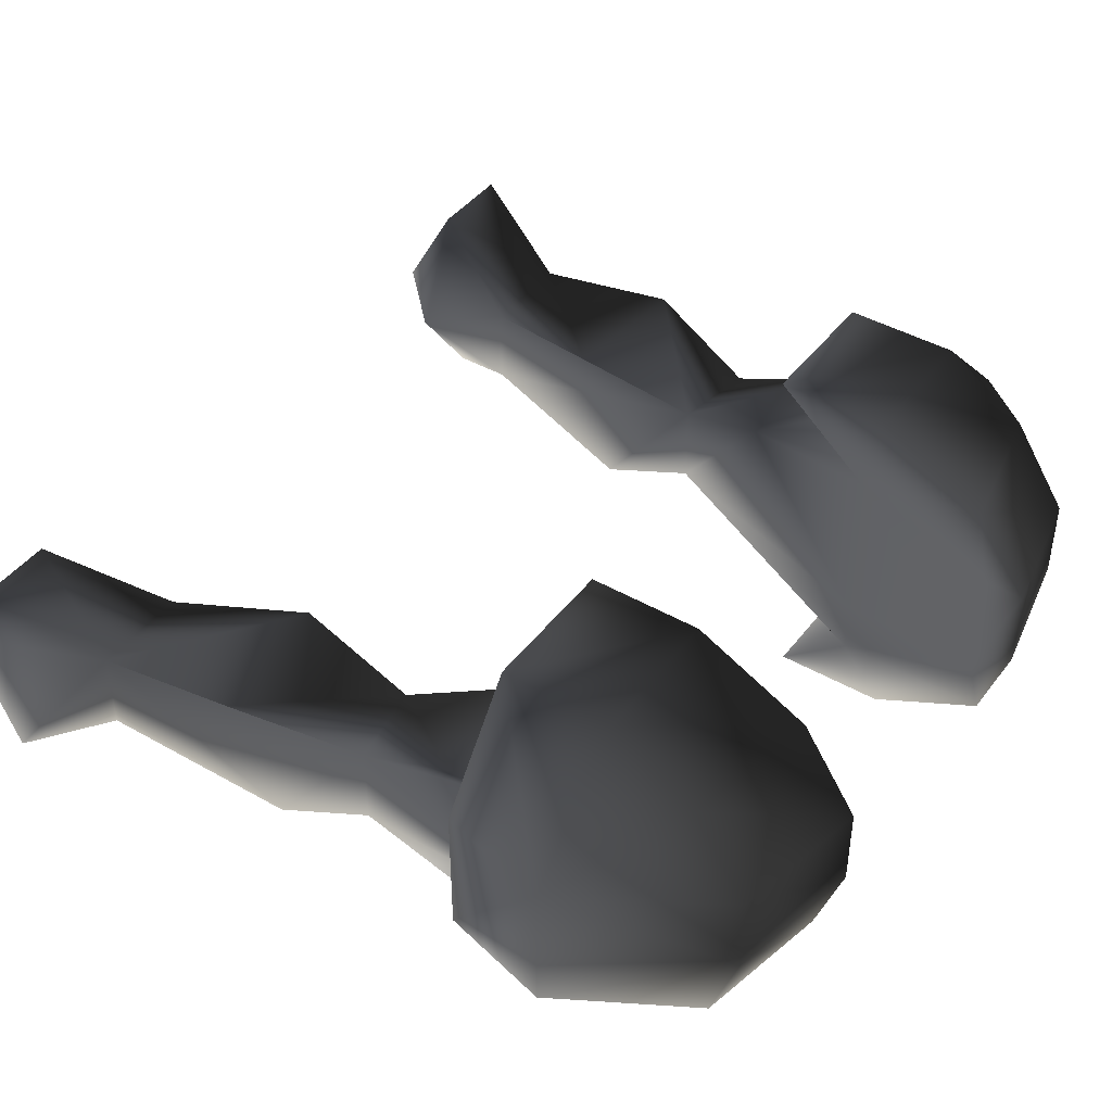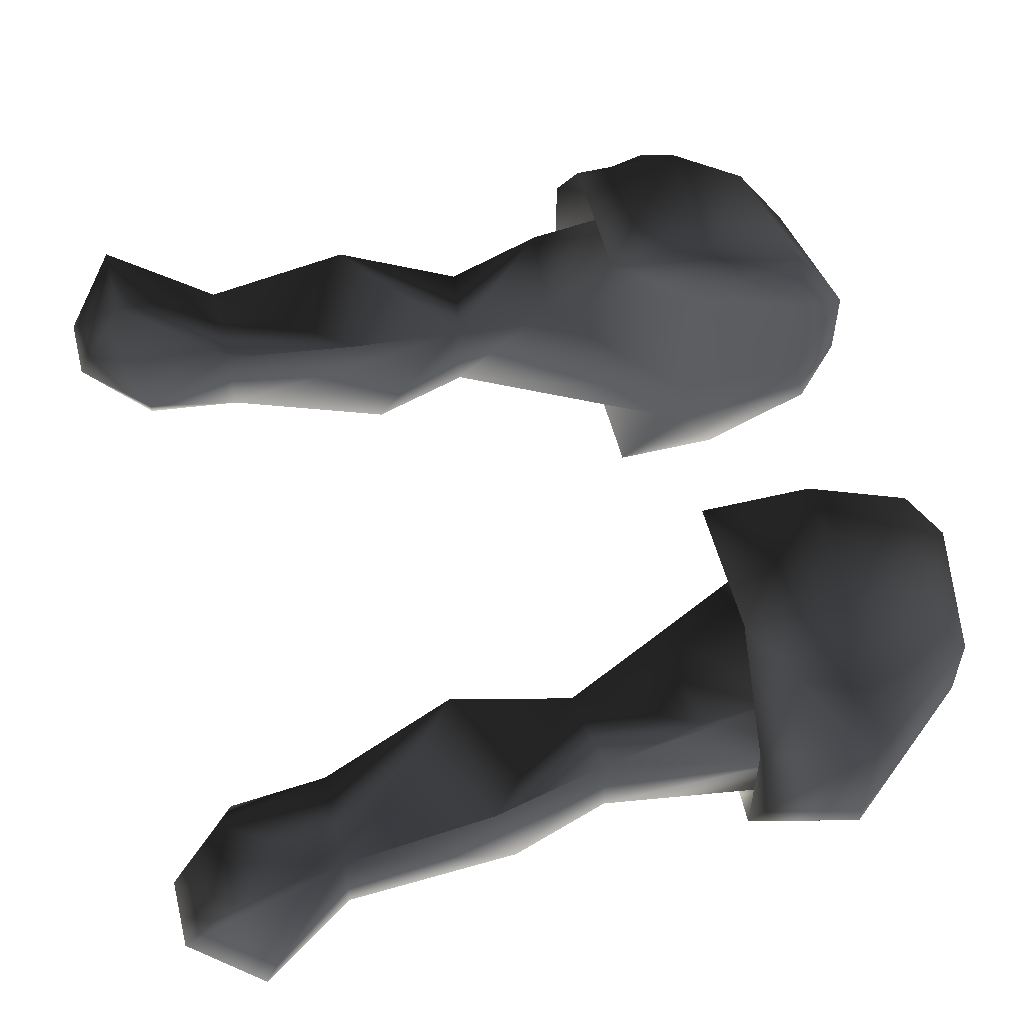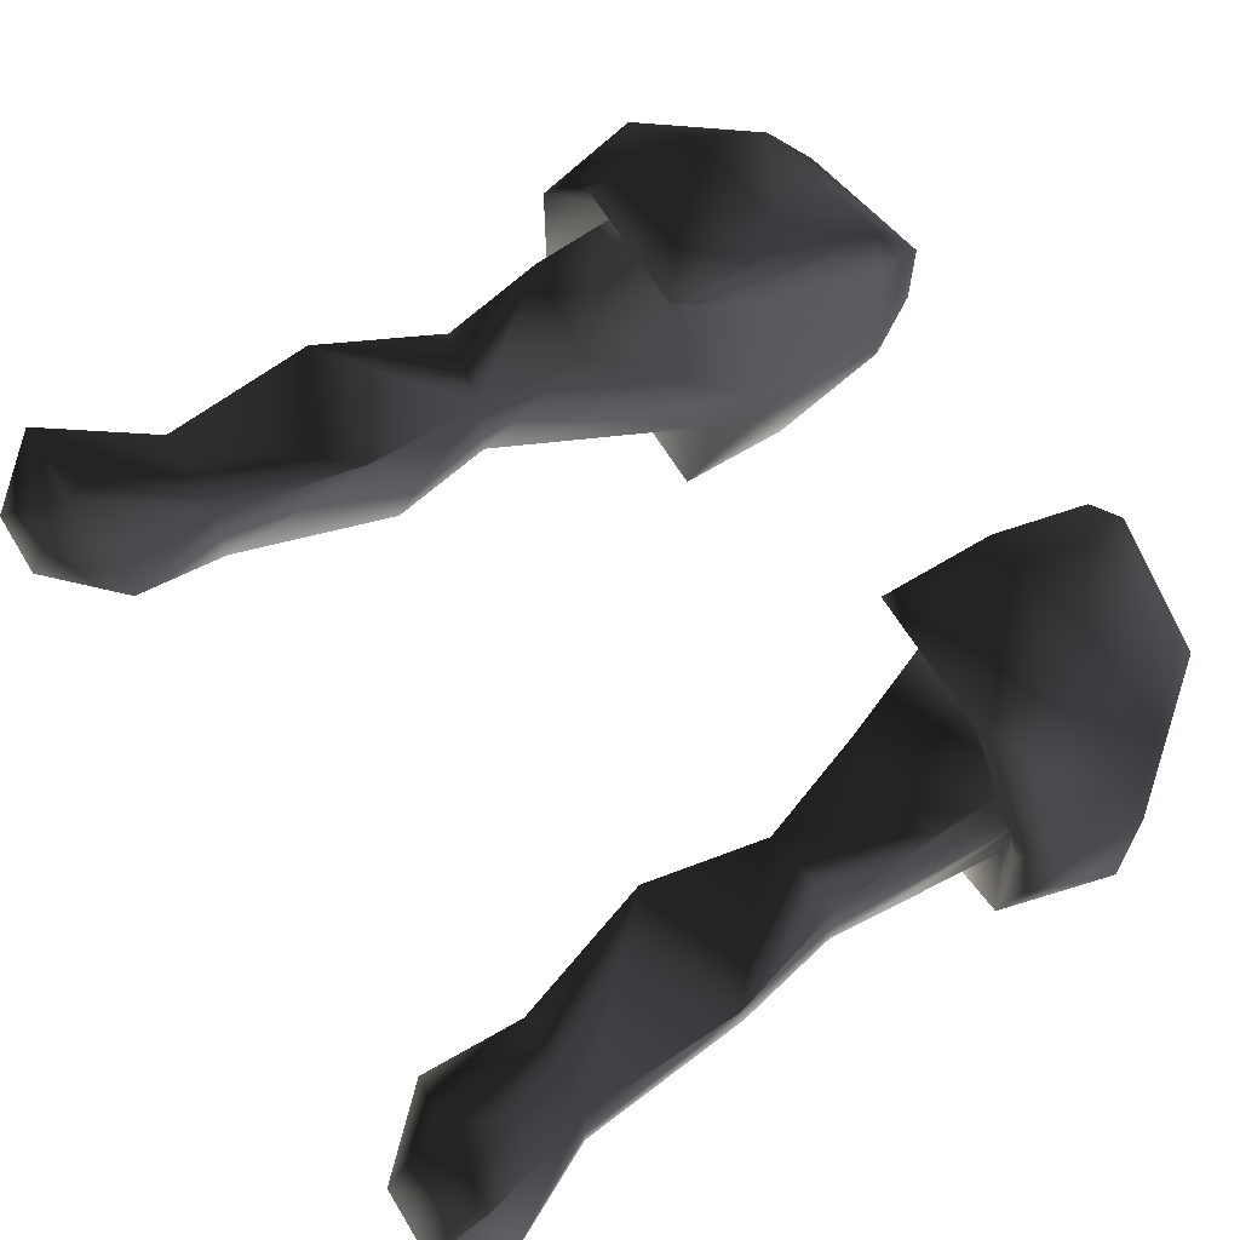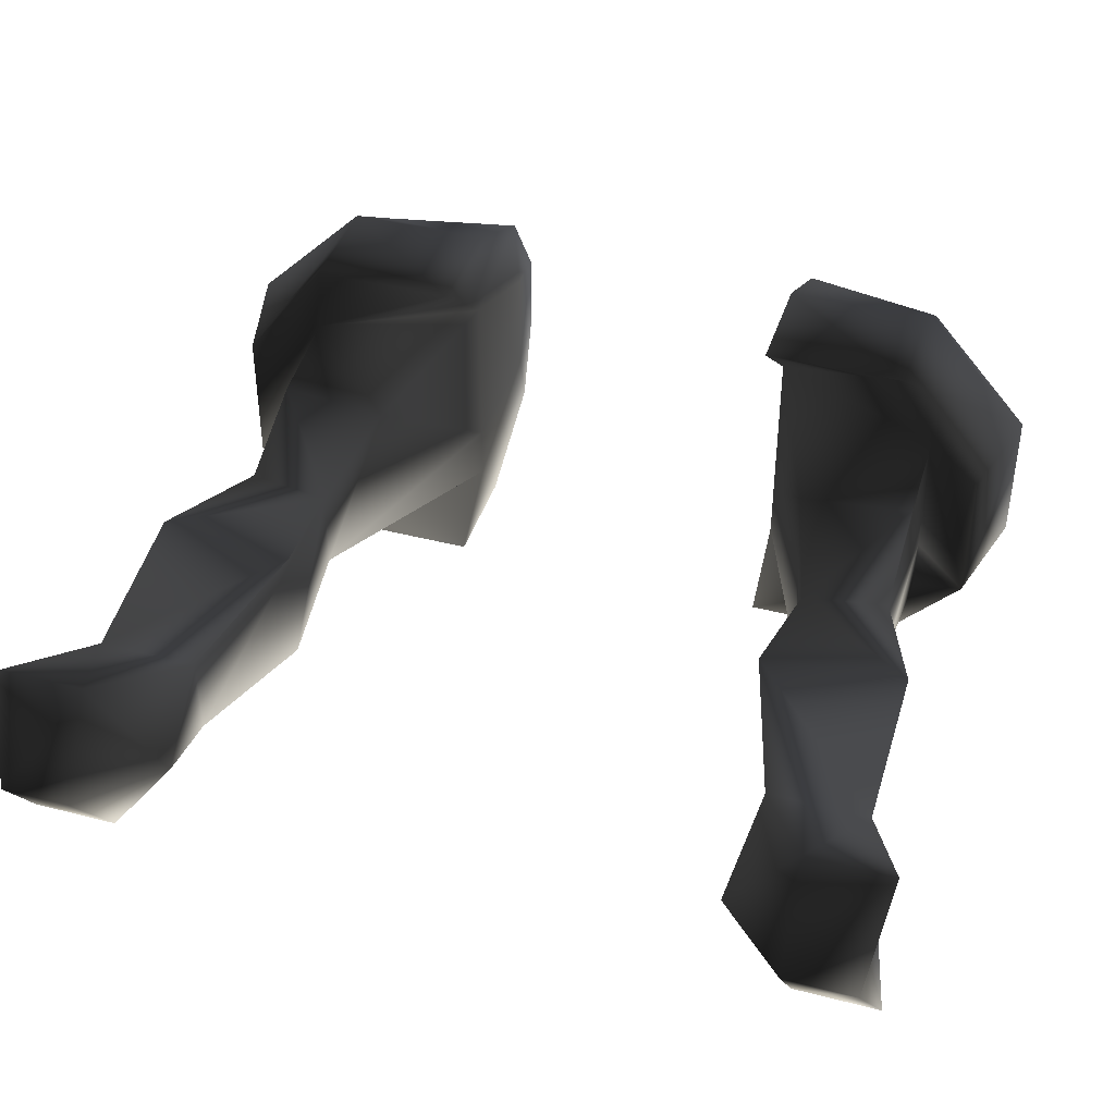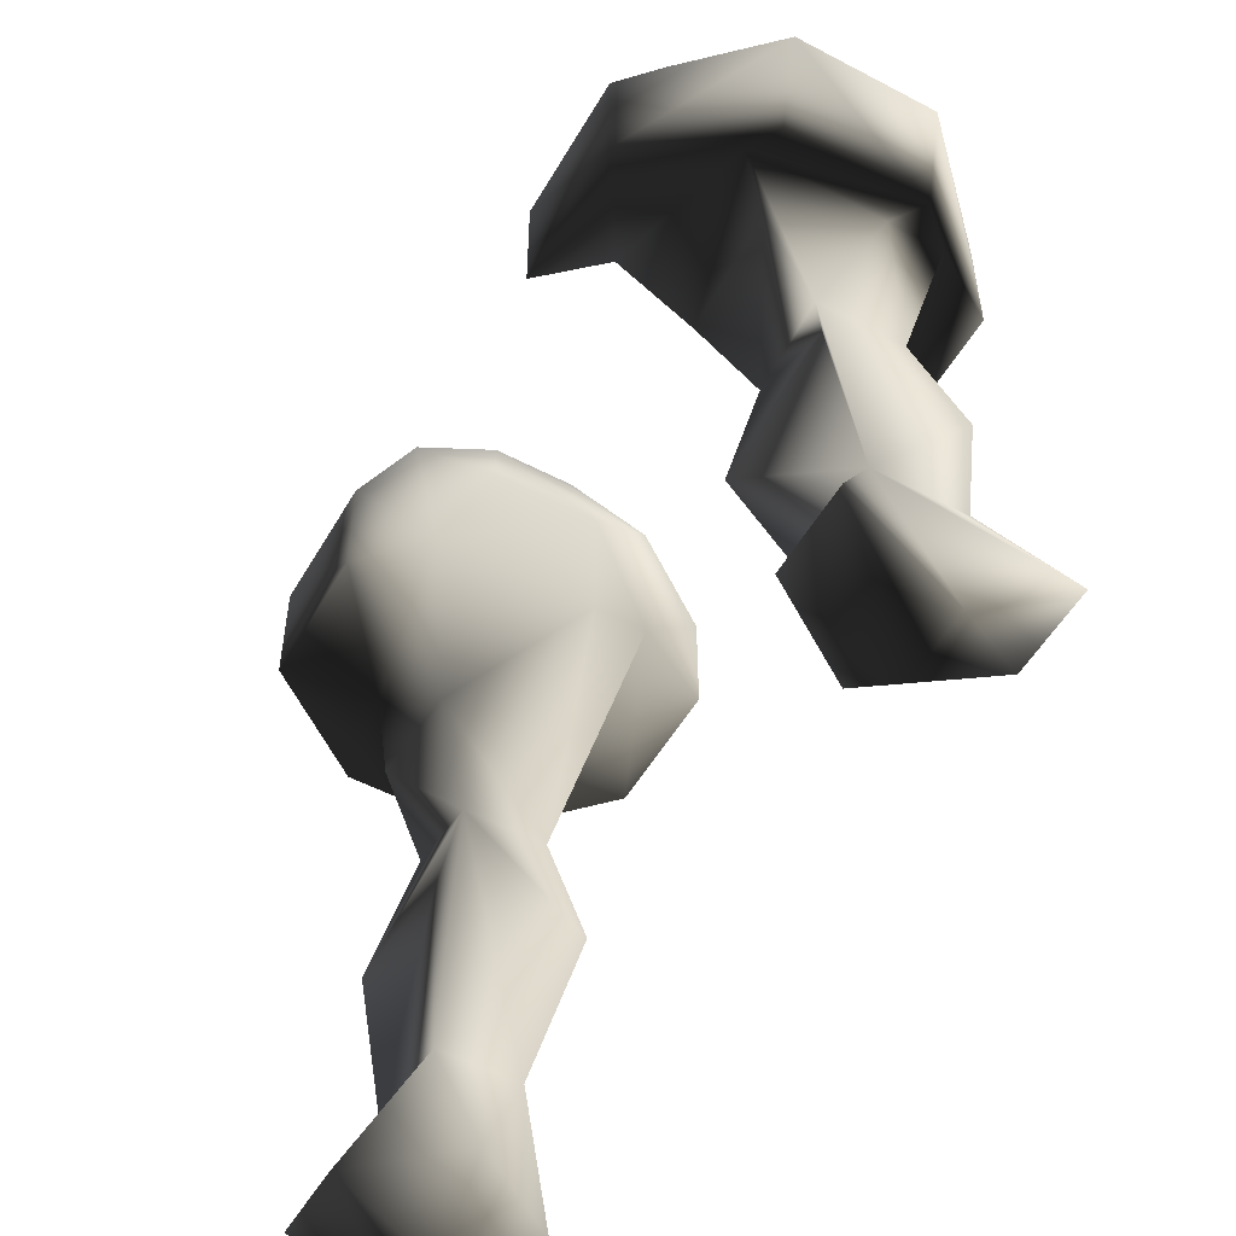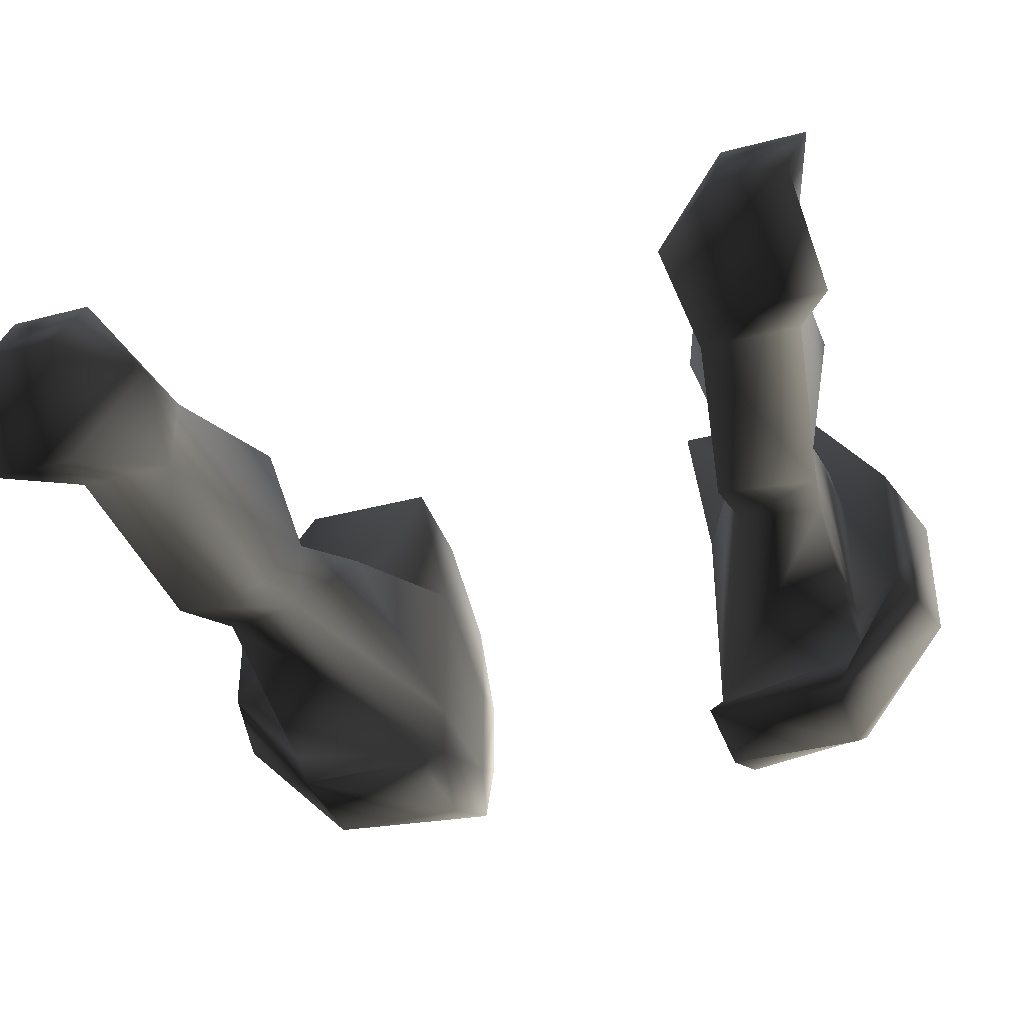
<metadata>
{"format":"obj","ext":"obj","renderer":"f3d","projection":"perspective","resolution":1024,"background":"white","views":[{"elev":43.0,"azim":124.3,"up":"+Z"},{"elev":55.2,"azim":75.8,"up":"+Z"},{"elev":65.1,"azim":58.6,"up":"+Z"},{"elev":41.5,"azim":17.4,"up":"+Z"},{"elev":-52.5,"azim":60.5,"up":"+Y"},{"elev":-38.5,"azim":18.4,"up":"+Z"}]}
</metadata>
<code>
o 2977
v 18 93 -2
v 18 86 -5
v 18 93 4
v 16 100 7
v 12 111 -2
v 12 111 -6
v 24 94 -2
v 25 87 -5
v 20 74 -2
v 20 74 4
v 17 84 6
v 27 85 6
v 24 94 4
v 24 101 7
v 24 108 8
v 12 111 10
v 12 121 -2
v 12 114 -10
v 12 106 -10
v 24 108 -6
v 24 108 -2
v 27 74 4
v 27 74 -2
v 24 67 -6
v 19 67 1
v 24 66 8
v 30 66 8
v 29 62 1
v 30 67 -6
v 24 62 1
v -29 62 1
v -30 66 8
v -27 74 4
v -30 67 -6
v -24 62 1
v -24 66 8
v -20 74 4
v -17 84 6
v -27 85 6
v -24 94 4
v -25 87 -5
v -27 74 -2
v -24 67 -6
v -19 67 1
v -20 74 -2
v -18 93 4
v -24 101 7
v -24 108 8
v -24 108 -2
v -24 94 -2
v -18 93 -2
v -18 86 -5
v -16 100 7
v -12 111 10
v -12 104 16
v -22 104 16
v -28 104 8
v -28 104 -2
v -24 108 -6
v -12 111 -6
v -12 111 -2
v -12 121 -2
v -12 121 6
v -12 120 12
v -12 112 16
v -22 112 16
v -30 112 8
v -30 112 -2
v -22 114 -10
v -22 106 -10
v -12 106 -10
v -12 114 -10
v -12 122 -6
v 12 121 6
v 12 120 12
v 12 124 6
v 12 124 0
v 12 122 -6
v 22 120 -6
v 22 114 -10
v 22 106 -10
v 28 104 -2
v -22 122 6
v -22 122 0
v -22 120 -6
v -22 118 12
v -12 124 6
v -12 124 0
v 22 104 16
v 28 104 8
v 30 112 8
v 22 112 16
v 12 112 16
v 12 104 16
v 30 112 -2
v 22 122 0
v 22 122 6
v 22 118 12
f 1 2 3
f 1 3 4
f 1 4 5
f 1 5 6
f 1 6 7
f 1 7 8
f 1 8 2
f 2 8 9
f 2 9 3
f 3 9 10
f 3 10 11
f 3 11 12
f 3 12 13
f 3 13 14
f 3 14 4
f 4 14 15
f 4 15 16
f 4 16 5
f 5 16 17
f 5 17 6
f 6 17 18
f 6 18 19
f 6 19 20
f 6 20 7
f 7 20 21
f 7 21 13
f 7 13 8
f 8 13 22
f 8 22 23
f 8 23 9
f 9 23 24
f 9 24 25
f 9 25 10
f 10 25 26
f 10 26 22
f 10 22 11
f 11 22 12
f 12 22 13
f 22 27 28
f 22 28 29
f 22 29 23
f 23 29 24
f 24 29 28
f 24 28 30
f 24 30 25
f 25 30 26
f 26 30 27
f 26 27 22
f 27 30 28
f 31 32 33
f 31 33 34
f 31 34 35
f 31 35 36
f 31 36 32
f 32 36 33
f 33 36 37
f 33 37 38
f 33 38 39
f 33 39 40
f 33 40 41
f 33 41 42
f 33 42 34
f 34 42 43
f 34 43 35
f 35 43 44
f 35 44 36
f 36 44 37
f 37 44 45
f 37 45 46
f 37 46 38
f 38 46 39
f 39 46 40
f 40 46 47
f 40 47 48
f 40 48 49
f 40 49 50
f 40 50 41
f 41 50 51
f 41 51 52
f 41 52 45
f 41 45 42
f 42 45 43
f 43 45 44
f 46 52 51
f 46 51 53
f 46 53 47
f 47 53 48
f 48 53 54
f 48 54 55
f 48 55 56
f 48 56 57
f 48 57 58
f 48 58 49
f 49 58 59
f 49 59 50
f 50 59 60
f 50 60 51
f 51 60 61
f 51 61 53
f 53 61 54
f 54 61 62
f 54 62 63
f 54 63 64
f 54 64 65
f 54 65 55
f 55 65 66
f 55 66 56
f 56 66 57
f 57 66 67
f 57 67 68
f 57 68 58
f 58 68 69
f 58 69 70
f 58 70 59
f 59 70 60
f 60 70 71
f 60 71 72
f 60 72 73
f 60 73 62
f 60 62 61
f 45 52 46
f 74 17 16
f 74 16 75
f 74 75 76
f 74 76 77
f 74 77 17
f 17 77 78
f 17 78 18
f 18 78 79
f 18 79 80
f 18 80 19
f 19 80 81
f 19 81 20
f 20 81 82
f 20 82 21
f 21 82 15
f 21 15 13
f 13 15 14
f 68 67 83
f 68 83 84
f 68 84 85
f 68 85 69
f 69 85 73
f 69 73 72
f 69 72 70
f 70 72 71
f 86 83 67
f 86 67 66
f 86 66 65
f 86 65 64
f 86 64 83
f 83 64 87
f 83 87 84
f 84 87 88
f 84 88 85
f 85 88 73
f 73 88 62
f 62 88 87
f 62 87 63
f 63 87 64
f 89 90 91
f 89 91 92
f 89 92 93
f 89 93 94
f 89 94 16
f 89 16 15
f 89 15 90
f 90 15 82
f 90 82 91
f 91 82 95
f 91 95 96
f 91 96 97
f 91 97 98
f 91 98 92
f 92 98 75
f 92 75 93
f 93 75 16
f 93 16 94
f 95 82 81
f 95 81 80
f 95 80 79
f 95 79 96
f 96 79 78
f 96 78 77
f 96 77 97
f 97 77 76
f 97 76 98
f 98 76 75

</code>
